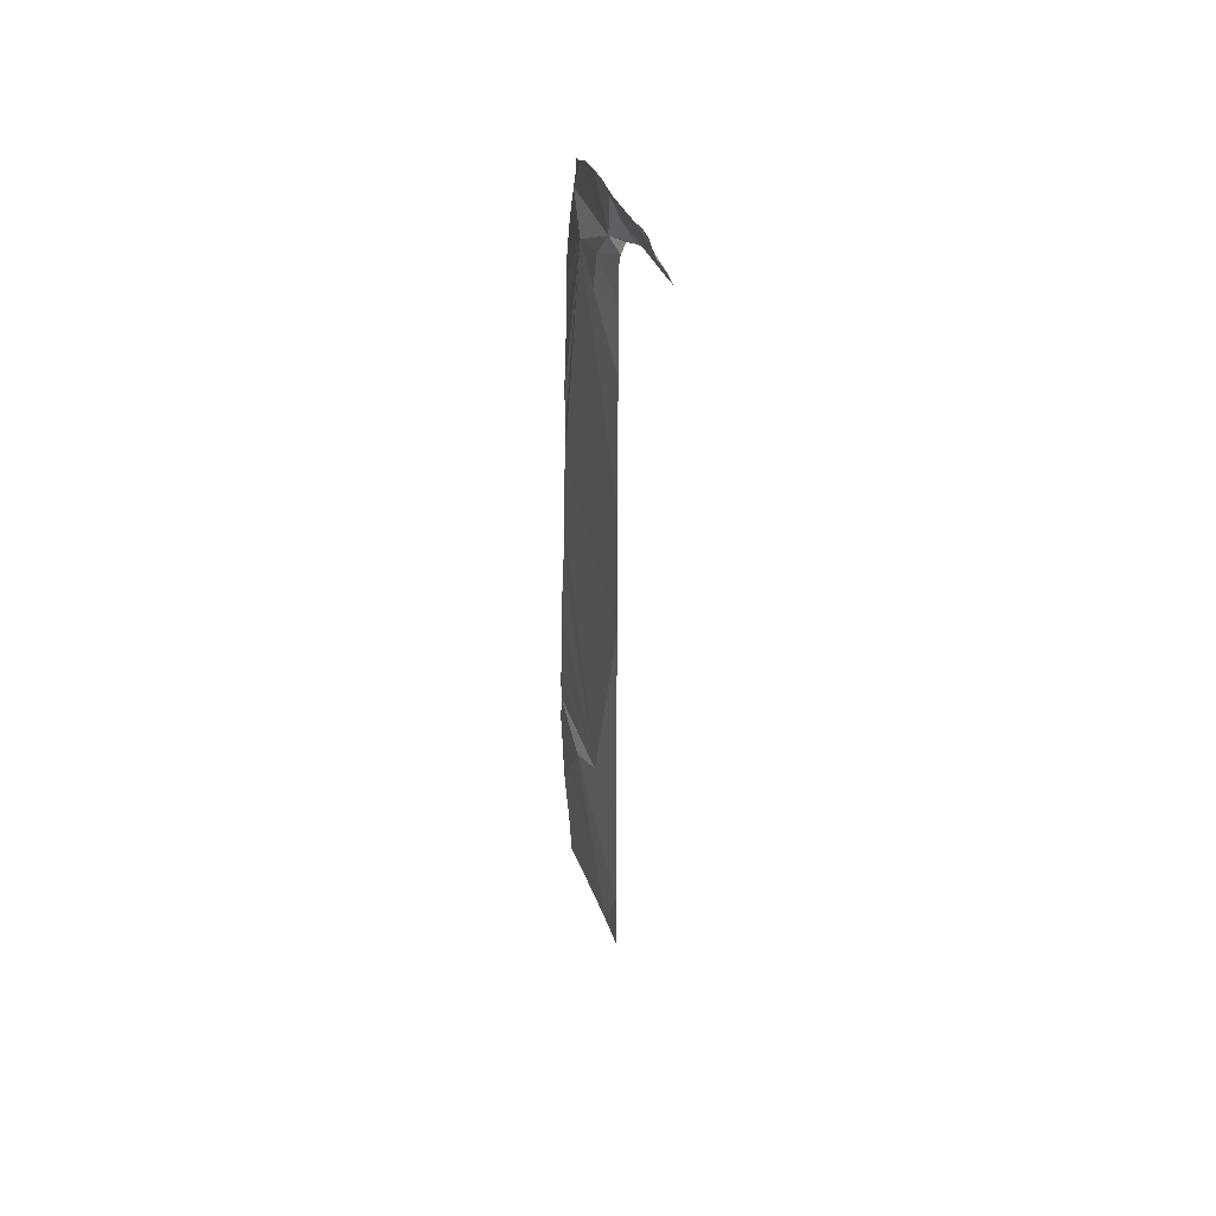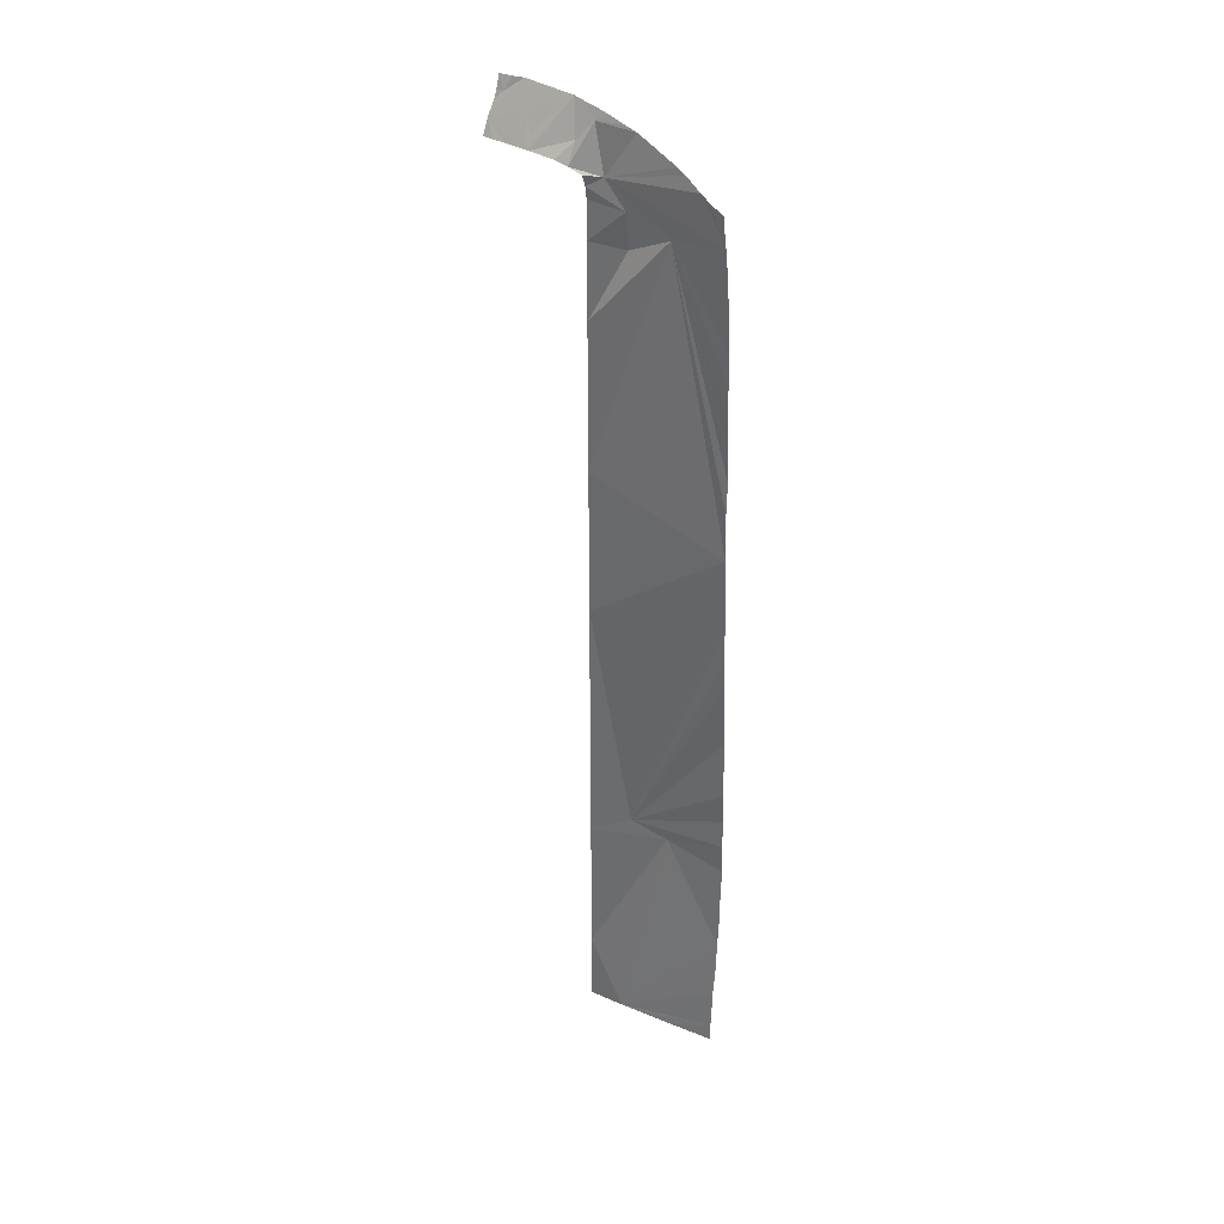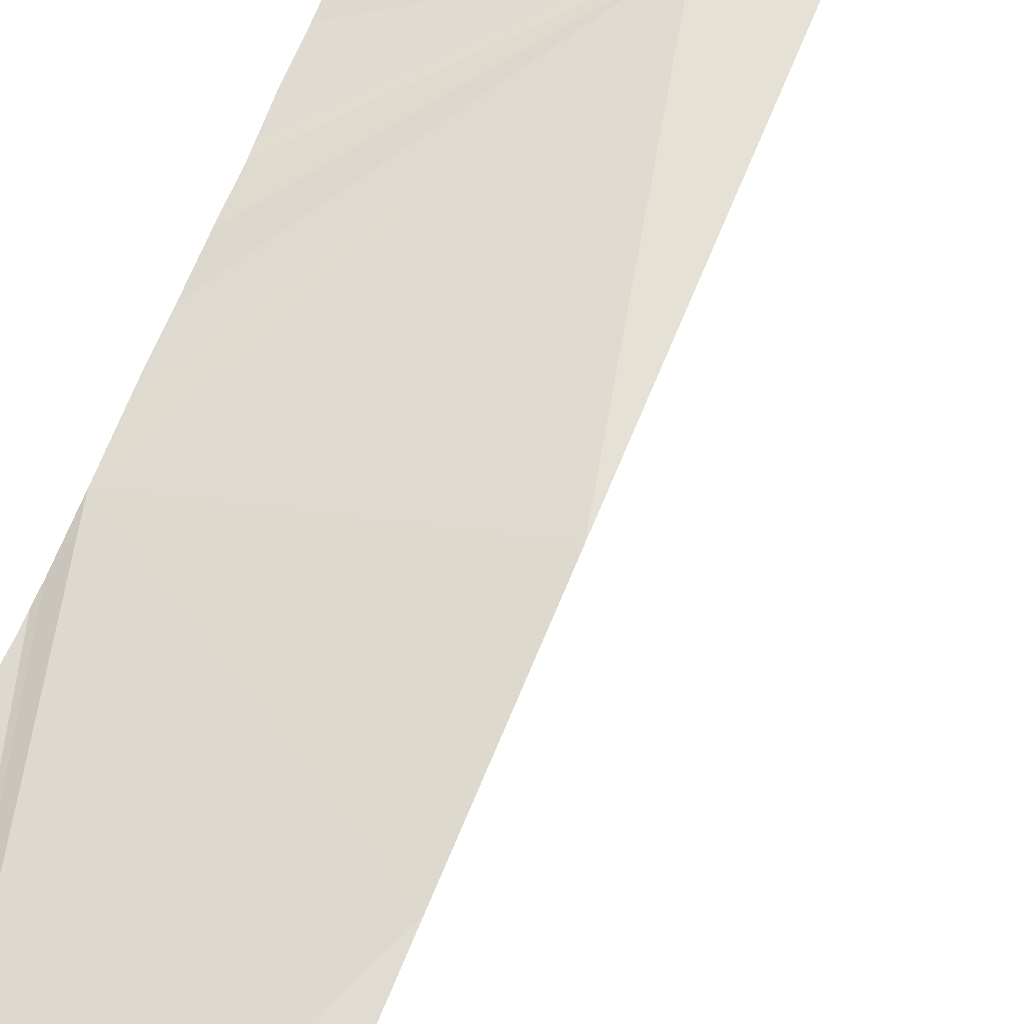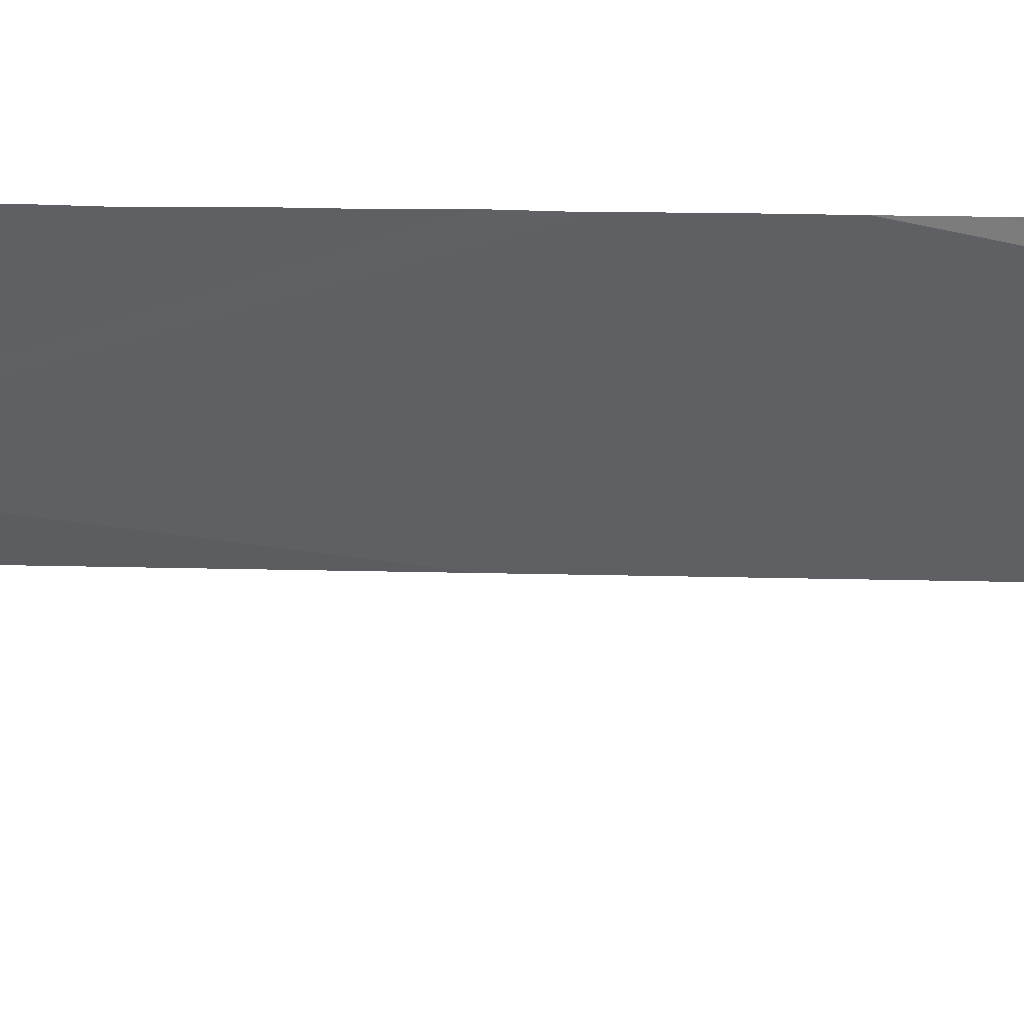
<metadata>
{"format":"obj","ext":"obj","renderer":"f3d","projection":"perspective","resolution":1024,"background":"white","views":[{"elev":44.5,"azim":33.1,"up":"+Z"},{"elev":33.2,"azim":173.5,"up":"+Z"},{"elev":45.7,"azim":17.7,"up":"+Y"},{"elev":-10.1,"azim":-95.7,"up":"+Y"}]}
</metadata>
<code>
o crack_restart_keyway_370
v 0.1472 -0.162 -0.08764
v 0.1508 -0.1645 -0.08721
v 0.1523 -0.169 -0.08075
v 0.1433 -0.1592 -0.08816
v 0.1542 -0.1672 -0.08693
v 0.1204 -0.1474 -0.1036
v 0.1075 -0.1409 -0.1062
v 0.1204 -0.1474 -0.1189
v 0.1209 -0.1469 -0.09861
v 0.1204 -0.1474 -0.4725
v 0.1204 -0.1474 -0.4571
v 0.1084 -0.1382 -0.4725
v 0.07253 -0.1138 -0.2904
v 0.1045 -0.1394 -0.3709
v 0.0727 -0.1135 -0.2773
v 0.0719 -0.114 -0.3034
v 0.07137 -0.1146 -0.3424
v 0.07069 -0.1148 -0.3554
v 0.0713 -0.1144 -0.3294
v 0.07139 -0.1145 -0.4204
v 0.07181 -0.1141 -0.4334
v 0.07265 -0.1137 -0.4464
v 0.0708 -0.1149 -0.3684
v 0.07036 -0.115 -0.3814
v 0.09063 -0.1321 -0.3768
v 0.07161 -0.1144 -0.3164
v 0.1222 -0.1456 -0.09401
v 0.1146 -0.1446 -0.09481
v 0.1266 -0.1477 -0.09168
v 0.1065 -0.1418 -0.1207
v 0.1204 -0.1474 -0.1343
v 0.1204 -0.1474 -0.1497
v 0.1204 -0.1474 -0.165
v 0.0934 -0.1298 -0.1128
v 0.1204 -0.1474 -0.1804
v 0.1204 -0.1474 -0.1958
v 0.1204 -0.1474 -0.2111
v 0.07375 -0.113 -0.2321
v 0.1204 -0.1474 -0.2265
v 0.1204 -0.1474 -0.2419
v 0.1204 -0.1474 -0.2573
v 0.1204 -0.1474 -0.2726
v 0.1204 -0.1474 -0.288
v 0.1204 -0.1474 -0.3034
v 0.1204 -0.1474 -0.3187
v 0.1204 -0.1474 -0.3341
v 0.1204 -0.1474 -0.3495
v 0.1204 -0.1474 -0.3649
v 0.1204 -0.1474 -0.3802
v 0.1204 -0.1474 -0.3956
v 0.1204 -0.1474 -0.411
v 0.1204 -0.1474 -0.4263
v 0.1204 -0.1474 -0.4417
v 0.1395 -0.1564 -0.08866
v 0.1238 -0.1504 -0.08326
v 0.1353 -0.1531 -0.08924
v 0.1393 -0.168 -0.06697
v 0.1173 -0.1484 -0.07602
v 0.1311 -0.1499 -0.08987
v 0.08746 -0.1194 -0.08911
v 0.08539 -0.1171 -0.09096
v 0.08986 -0.1222 -0.08652
v 0.1234 -0.1562 -0.06963
v 0.1043 -0.1377 -0.07679
v 0.07325 -0.1133 -0.4648
v 0.1034 -0.1345 -0.4725
v 0.1082 -0.1414 -0.07518
v 0.1117 -0.1448 -0.07358
v 0.1173 -0.1484 -0.07602
v 0.1057 -0.139 -0.07616
v 0.1213 -0.1542 -0.0703
v 0.1184 -0.1513 -0.07133
v 0.1166 -0.1496 -0.07174
v 0.1201 -0.1529 -0.07083
v 0.07076 -0.1149 -0.3944
v 0.0709 -0.1146 -0.4074
v 0.1464 -0.17 -0.07205
v 0.07656 -0.1111 -0.1205
v 0.07626 -0.1113 -0.1251
v 0.07767 -0.1102 -0.1083
v 0.07702 -0.1108 -0.1148
v 0.07292 -0.1135 -0.2643
v 0.07312 -0.1132 -0.2513
v 0.07555 -0.1117 -0.1343
v 0.07534 -0.112 -0.1415
v 0.07503 -0.112 -0.1473
v 0.1132 -0.1462 -0.07301
v 0.08354 -0.115 -0.09283
v 0.09446 -0.1271 -0.08314
v 0.08149 -0.113 -0.09775
v 0.07843 -0.1097 -0.1016
v 0.08131 -0.1126 -0.09453
v 0.07866 -0.1096 -0.09651
v 0.1146 -0.1446 -0.09481
v 0.09239 -0.1248 -0.08455
v 0.1506 -0.1704 -0.07707
v 0.1497 -0.1713 -0.07513
v 0.1487 -0.1721 -0.07173
v 0.1476 -0.173 -0.06676
v 0.1433 -0.1699 -0.06684
v 0.07507 -0.1121 -0.1536
v 0.07496 -0.1121 -0.1603
v 0.07385 -0.1128 -0.1993
v 0.07422 -0.1127 -0.1912
v 0.07416 -0.1127 -0.2075
v 0.0742 -0.1126 -0.2123
v 0.07416 -0.1127 -0.2171
v 0.07353 -0.1131 -0.4725
v 0.08884 -0.124 -0.4725
v 0.07493 -0.1122 -0.1667
v 0.07471 -0.1122 -0.1733
v 0.07453 -0.1125 -0.1807
v 0.0743 -0.1126 -0.1863
v 0.1487 -0.1721 -0.07173
v 0.1464 -0.17 -0.07205
v 0.08149 -0.113 -0.09775
v 0.07843 -0.1097 -0.1016
v 0.1472 -0.162 -0.08764
v 0.1523 -0.169 -0.08075
v 0.1508 -0.1645 -0.08721
v 0.1433 -0.1592 -0.08816
v 0.1542 -0.1672 -0.08693
v 0.1204 -0.1474 -0.1036
v 0.1204 -0.1474 -0.1189
v 0.1075 -0.1409 -0.1062
v 0.1209 -0.1469 -0.09861
v 0.1204 -0.1474 -0.4725
v 0.1084 -0.1382 -0.4725
v 0.1204 -0.1474 -0.4571
v 0.07253 -0.1138 -0.2904
v 0.0727 -0.1135 -0.2773
v 0.1045 -0.1394 -0.3709
v 0.0719 -0.114 -0.3034
v 0.07137 -0.1146 -0.3424
v 0.07069 -0.1148 -0.3554
v 0.0713 -0.1144 -0.3294
v 0.07139 -0.1145 -0.4204
v 0.07265 -0.1137 -0.4464
v 0.07181 -0.1141 -0.4334
v 0.0708 -0.1149 -0.3684
v 0.09063 -0.1321 -0.3768
v 0.07036 -0.115 -0.3814
v 0.07161 -0.1144 -0.3164
v 0.1222 -0.1456 -0.09401
v 0.1266 -0.1477 -0.09168
v 0.1204 -0.1474 -0.1343
v 0.1065 -0.1418 -0.1207
v 0.1204 -0.1474 -0.1497
v 0.1204 -0.1474 -0.165
v 0.0934 -0.1298 -0.1128
v 0.1204 -0.1474 -0.1804
v 0.1204 -0.1474 -0.1958
v 0.1204 -0.1474 -0.2111
v 0.1204 -0.1474 -0.2265
v 0.07375 -0.113 -0.2321
v 0.1204 -0.1474 -0.2419
v 0.1204 -0.1474 -0.2573
v 0.1204 -0.1474 -0.2726
v 0.1204 -0.1474 -0.288
v 0.1204 -0.1474 -0.3034
v 0.1204 -0.1474 -0.3187
v 0.1204 -0.1474 -0.3341
v 0.1204 -0.1474 -0.3495
v 0.1204 -0.1474 -0.3649
v 0.1204 -0.1474 -0.3802
v 0.1204 -0.1474 -0.3956
v 0.1204 -0.1474 -0.411
v 0.1204 -0.1474 -0.4263
v 0.1204 -0.1474 -0.4417
v 0.1395 -0.1564 -0.08866
v 0.1353 -0.1531 -0.08924
v 0.1238 -0.1504 -0.08326
v 0.1311 -0.1499 -0.08987
v 0.1034 -0.1345 -0.4725
v 0.07325 -0.1133 -0.4648
v 0.07076 -0.1149 -0.3944
v 0.0709 -0.1146 -0.4074
v 0.07626 -0.1113 -0.1251
v 0.07656 -0.1111 -0.1205
v 0.07702 -0.1108 -0.1148
v 0.07767 -0.1102 -0.1083
v 0.07292 -0.1135 -0.2643
v 0.07312 -0.1132 -0.2513
v 0.07534 -0.112 -0.1415
v 0.07555 -0.1117 -0.1343
v 0.07503 -0.112 -0.1473
v 0.1506 -0.1704 -0.07707
v 0.1497 -0.1713 -0.07513
v 0.07507 -0.1121 -0.1536
v 0.07496 -0.1121 -0.1603
v 0.07385 -0.1128 -0.1993
v 0.07422 -0.1127 -0.1912
v 0.07416 -0.1127 -0.2075
v 0.0742 -0.1126 -0.2123
v 0.07416 -0.1127 -0.2171
v 0.08884 -0.124 -0.4725
v 0.07353 -0.1131 -0.4725
v 0.07493 -0.1122 -0.1667
v 0.07471 -0.1122 -0.1733
v 0.07453 -0.1125 -0.1807
v 0.0743 -0.1126 -0.1863
f 1 2 3
f 1 3 4
f 2 5 3
f 6 7 8
f 6 9 7
f 10 11 12
f 13 14 15
f 13 16 14
f 17 18 14
f 17 14 19
f 20 21 22
f 23 24 25
f 26 19 14
f 26 14 16
f 9 27 28
f 9 28 7
f 27 29 28
f 8 30 31
f 8 7 30
f 31 30 32
f 33 32 34
f 33 34 35
f 35 34 36
f 36 34 37
f 37 38 39
f 39 38 40
f 40 38 41
f 41 38 42
f 42 14 43
f 42 38 14
f 43 14 44
f 44 14 45
f 45 14 46
f 46 14 47
f 47 14 48
f 48 14 49
f 49 25 50
f 49 14 25
f 50 25 51
f 51 25 52
f 52 25 53
f 11 53 12
f 54 55 56
f 54 57 55
f 23 25 14
f 55 58 29
f 55 29 59
f 60 61 28
f 60 28 62
f 29 58 28
f 55 59 56
f 55 57 63
f 28 58 64
f 20 12 25
f 20 22 12
f 53 25 12
f 37 34 38
f 4 57 54
f 12 65 66
f 14 18 23
f 67 58 68
f 67 68 69
f 67 70 58
f 67 69 70
f 58 55 71
f 58 72 73
f 58 71 74
f 58 74 72
f 75 25 24
f 75 20 25
f 75 76 20
f 57 4 3
f 57 3 77
f 34 78 79
f 34 80 81
f 34 81 78
f 34 7 28
f 34 28 80
f 14 82 15
f 14 83 82
f 30 34 32
f 30 7 34
f 34 84 85
f 34 85 86
f 34 79 84
f 87 58 73
f 87 68 58
f 80 61 88
f 80 28 61
f 64 89 28
f 80 88 90
f 80 90 91
f 90 88 92
f 90 93 91
f 90 92 93
f 62 94 60
f 62 28 95
f 62 95 94
f 28 89 95
f 64 58 70
f 68 87 69
f 55 63 71
f 3 96 77
f 77 97 98
f 77 96 97
f 77 98 99
f 77 99 100
f 77 100 57
f 101 34 86
f 101 102 34
f 103 34 104
f 103 105 34
f 105 106 34
f 106 107 34
f 65 108 109
f 110 34 102
f 110 111 34
f 112 113 34
f 112 34 111
f 104 34 113
f 109 66 65
f 12 22 65
f 38 83 14
f 38 34 107
f 95 89 94
f 99 114 115
f 99 115 100
f 74 71 69
f 74 69 72
f 72 69 73
f 92 88 116
f 92 116 93
f 93 116 117
f 100 115 57
f 118 119 120
f 118 121 119
f 120 119 122
f 123 124 125
f 123 125 126
f 127 128 129
f 130 131 132
f 130 132 133
f 134 132 135
f 134 136 132
f 137 138 139
f 140 141 142
f 143 132 136
f 143 133 132
f 126 94 144
f 126 125 94
f 144 94 145
f 124 146 147
f 124 147 125
f 146 148 147
f 149 150 148
f 149 151 150
f 151 152 150
f 152 153 150
f 153 154 155
f 154 156 155
f 156 157 155
f 157 158 155
f 158 159 132
f 158 132 155
f 159 160 132
f 160 161 132
f 161 162 132
f 162 163 132
f 163 164 132
f 164 165 132
f 165 166 141
f 165 141 132
f 166 167 141
f 167 168 141
f 168 169 141
f 129 128 169
f 170 171 172
f 170 172 63
f 140 132 141
f 172 145 69
f 172 173 145
f 60 94 61
f 145 94 69
f 172 171 173
f 94 64 69
f 137 141 128
f 137 128 138
f 169 128 141
f 153 155 150
f 121 170 63
f 128 174 175
f 132 140 135
f 69 71 172
f 176 142 141
f 176 141 137
f 176 137 177
f 63 119 121
f 63 115 119
f 150 178 179
f 150 180 181
f 150 179 180
f 150 94 125
f 150 181 94
f 132 131 182
f 132 182 183
f 147 148 150
f 147 150 125
f 150 184 185
f 150 186 184
f 150 185 178
f 87 73 69
f 181 88 61
f 181 61 94
f 64 94 89
f 181 116 88
f 181 117 116
f 64 70 69
f 172 71 63
f 57 115 63
f 119 115 187
f 115 114 188
f 115 188 187
f 189 186 150
f 189 150 190
f 191 192 150
f 191 150 193
f 193 150 194
f 194 150 195
f 175 196 197
f 198 190 150
f 198 150 199
f 200 150 201
f 200 199 150
f 192 201 150
f 196 175 174
f 128 175 138
f 155 132 183
f 155 195 150

</code>
